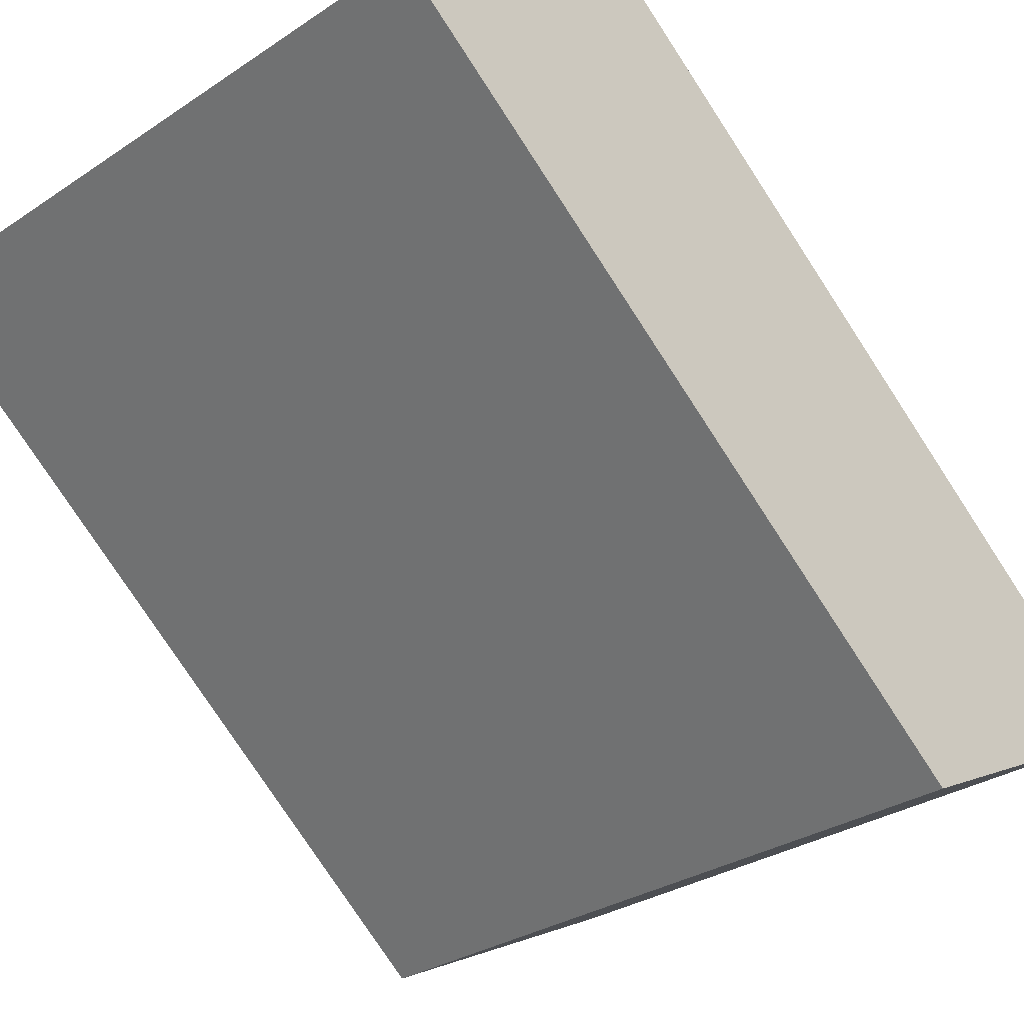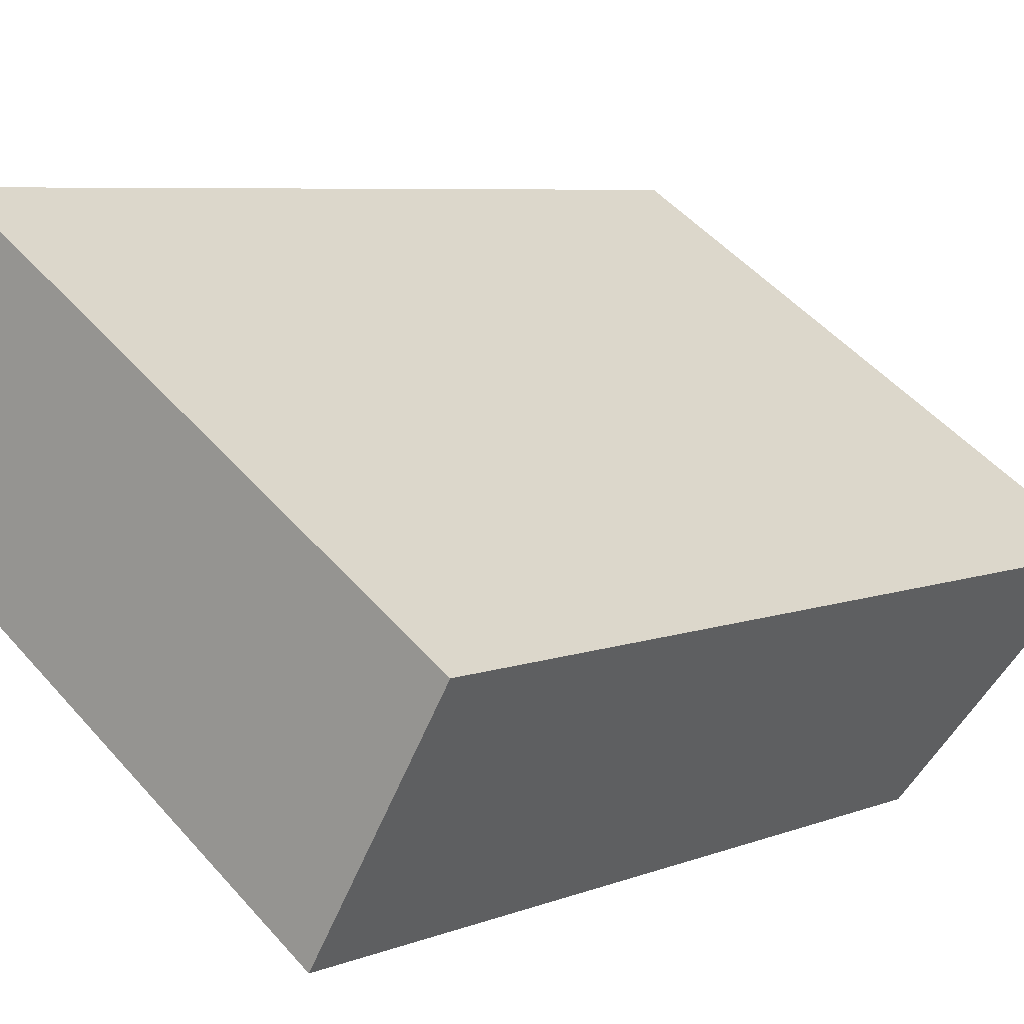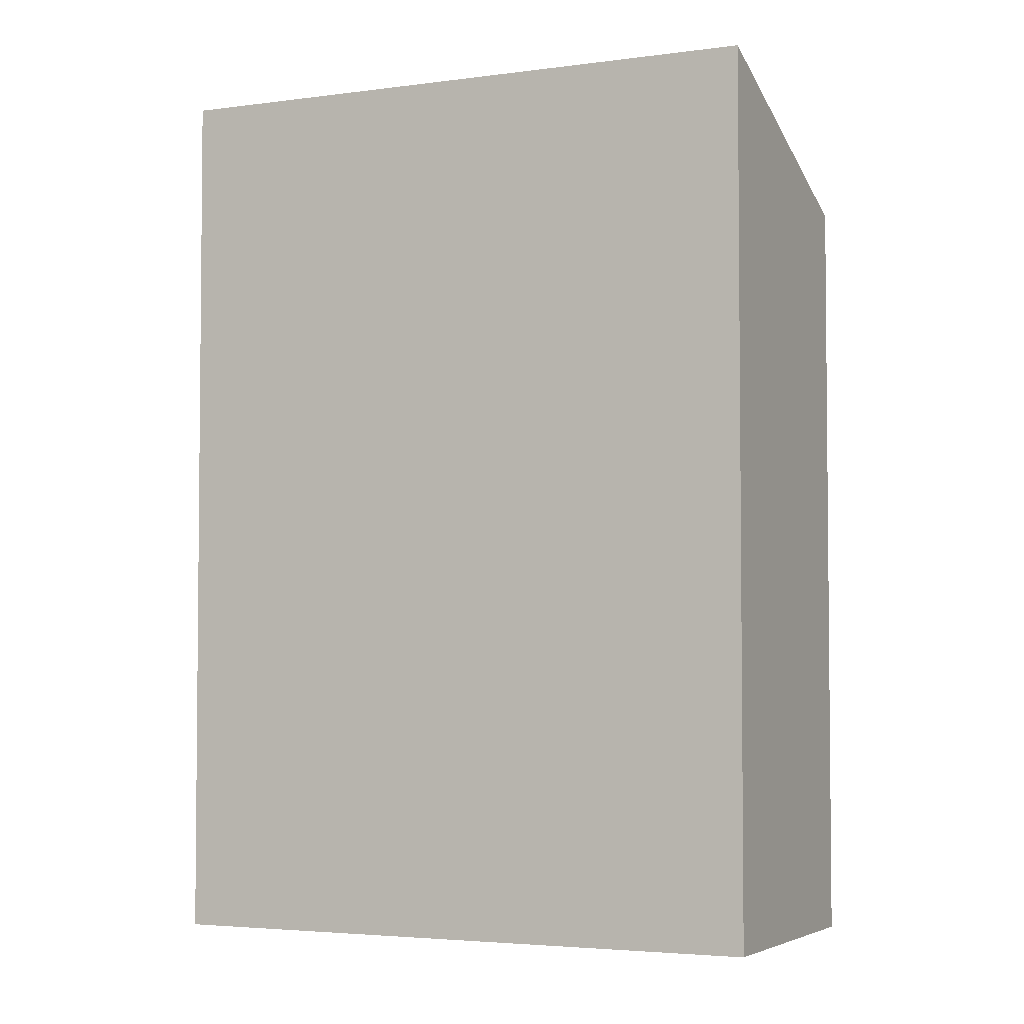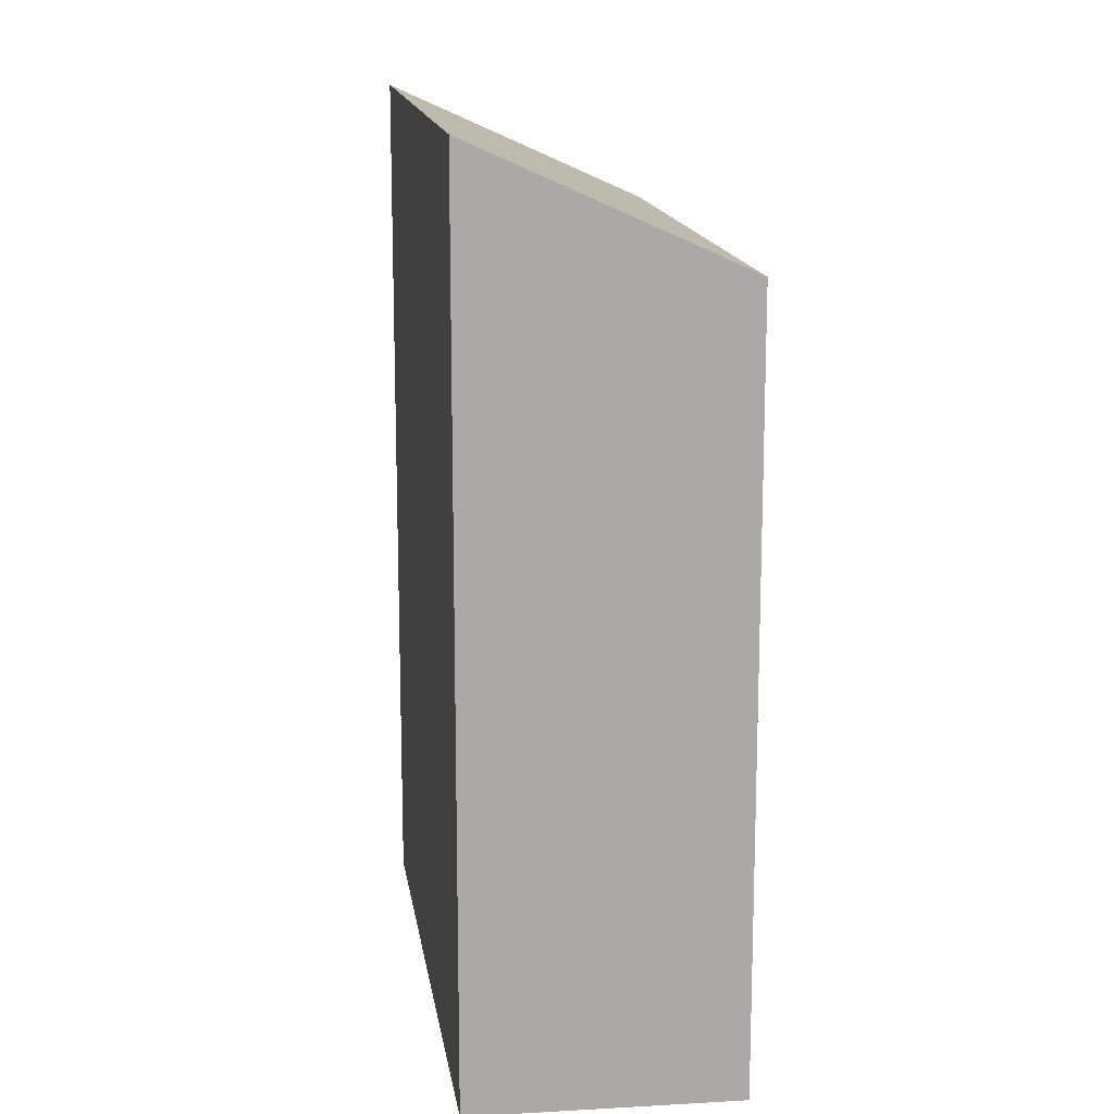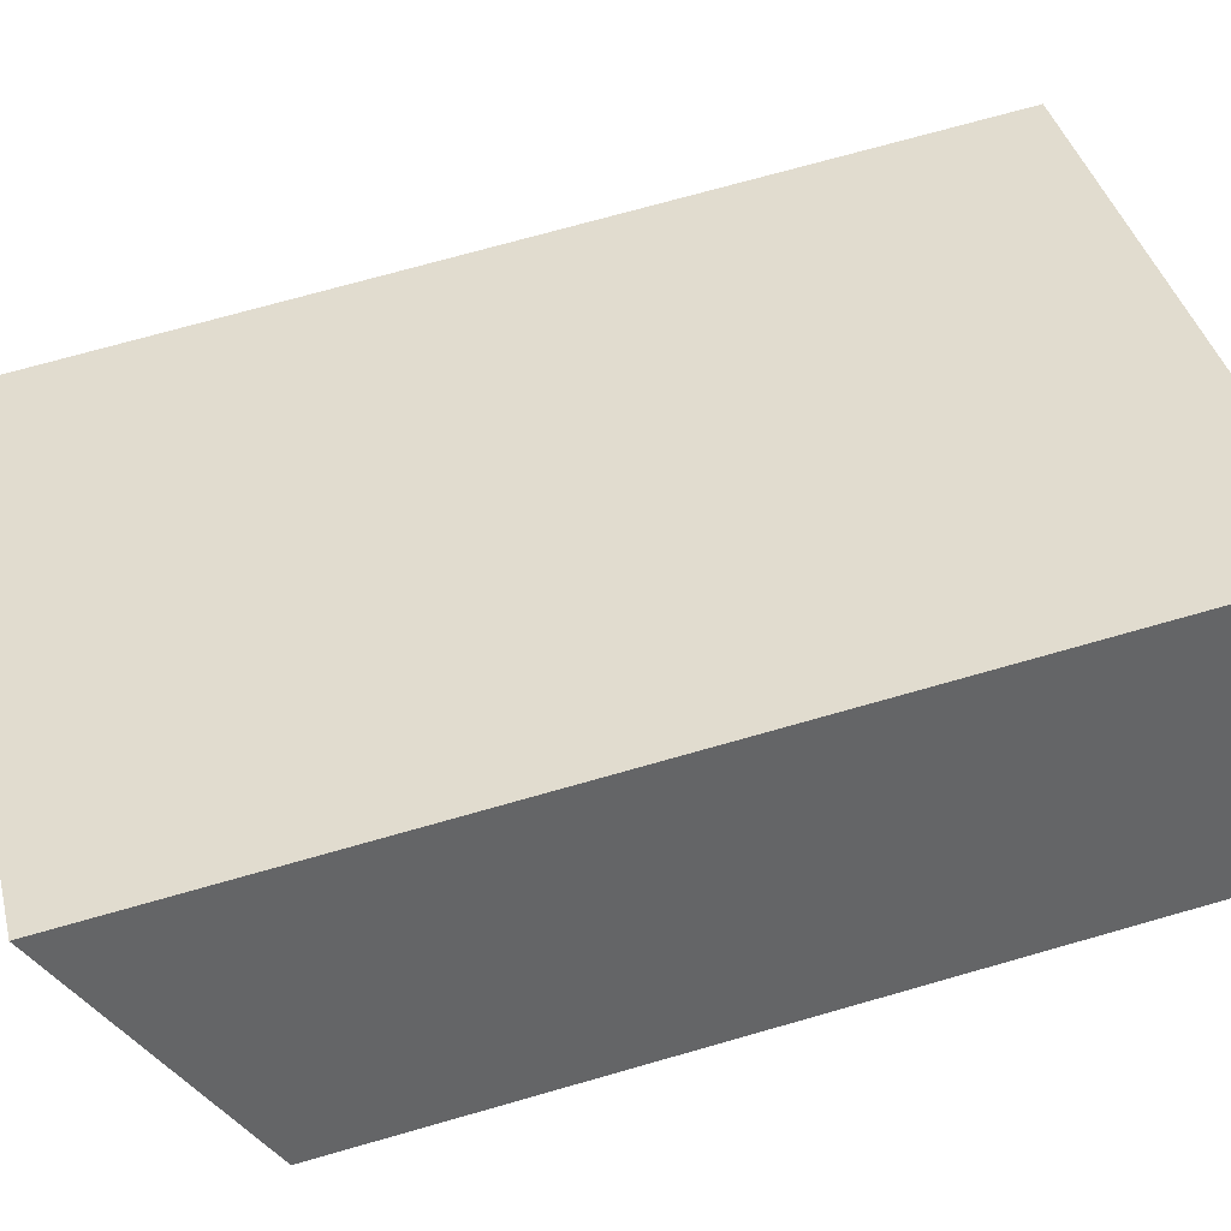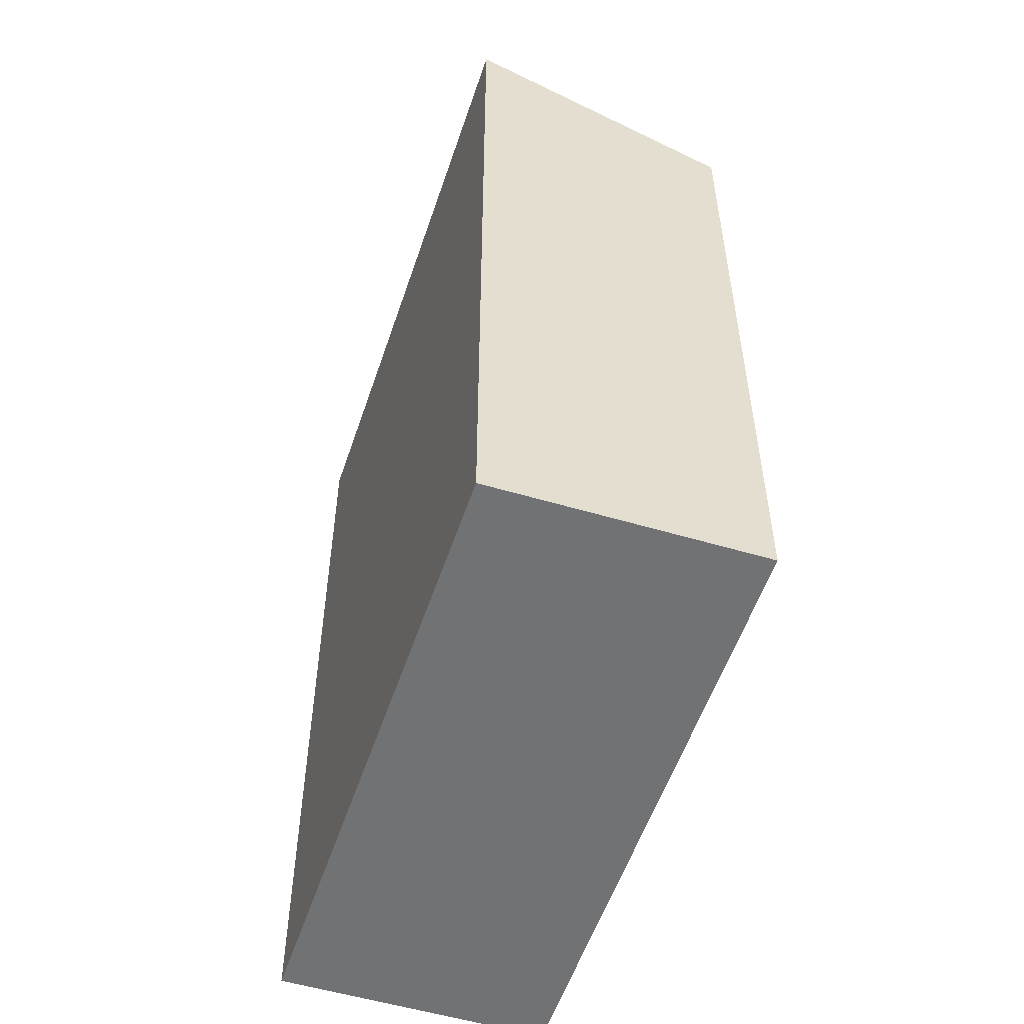
<metadata>
{"format":"obj","ext":"obj","renderer":"f3d","projection":"perspective","resolution":1024,"background":"white","views":[{"elev":-78.2,"azim":33.2,"up":"+Z"},{"elev":6.5,"azim":41.1,"up":"+Z"},{"elev":-3.7,"azim":57.2,"up":"+Y"},{"elev":14.8,"azim":113.9,"up":"+Y"},{"elev":71.0,"azim":-106.0,"up":"+Z"},{"elev":-55.5,"azim":103.7,"up":"+Y"}]}
</metadata>
<code>
v  0 0 0
v  15.01 1.388e-16 -2.266
v  3.125 -3.192e-16 5.213
v  11.88 4.58e-16 -7.48
v  3.125 20.07 5.213
v  15.01 20.07 -2.267
v  0.0003689 17.31 -0.000548
v  11.88 17.31 -7.48
g defaultobject
f 1 2 3
f 2 1 4
f 2 5 3
f 5 2 6
f 5 1 3
f 1 5 7
f 7 4 1
f 4 7 8
f 4 6 2
f 6 4 8
f 7 6 8
f 6 7 5

</code>
